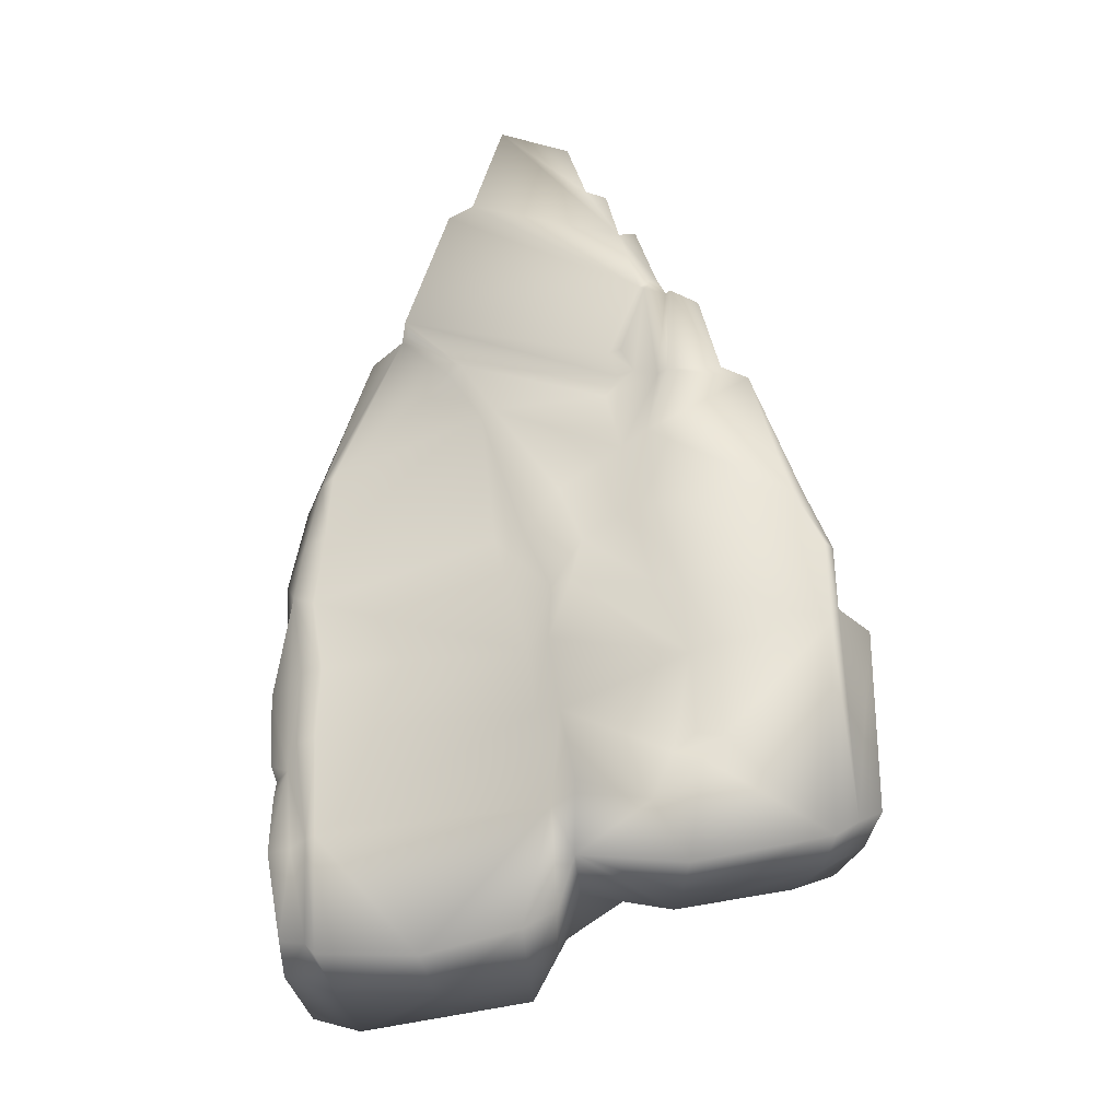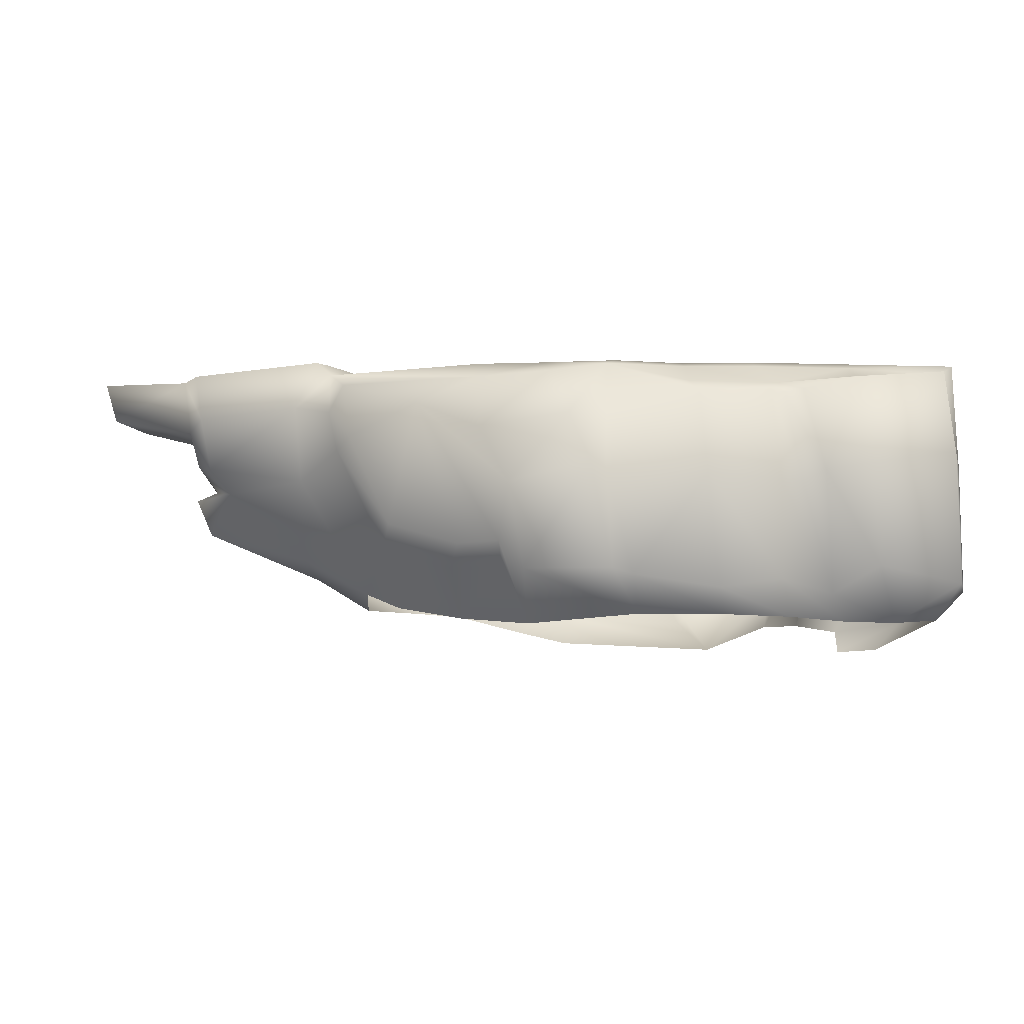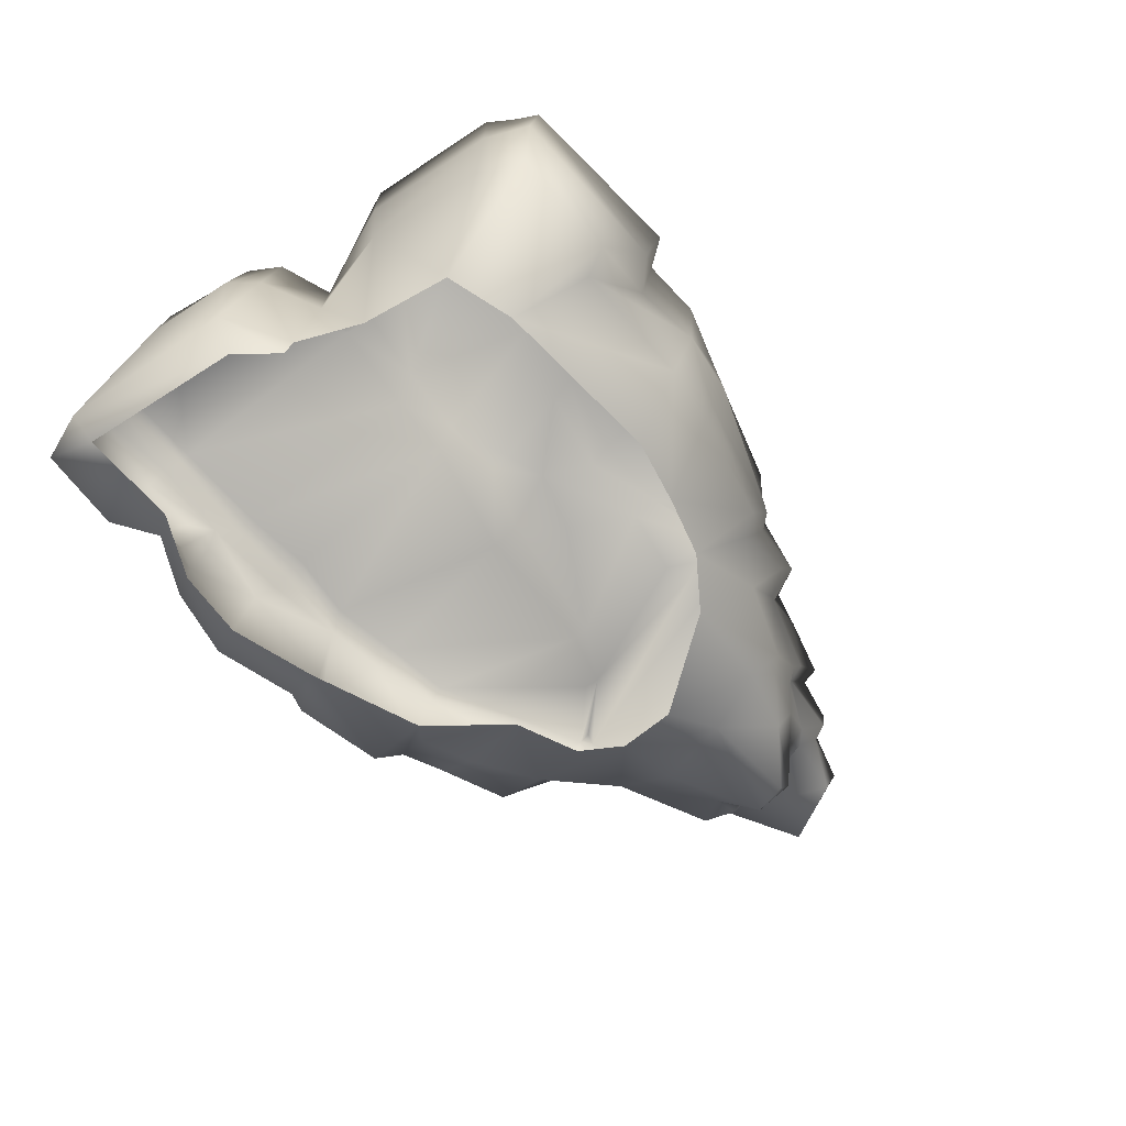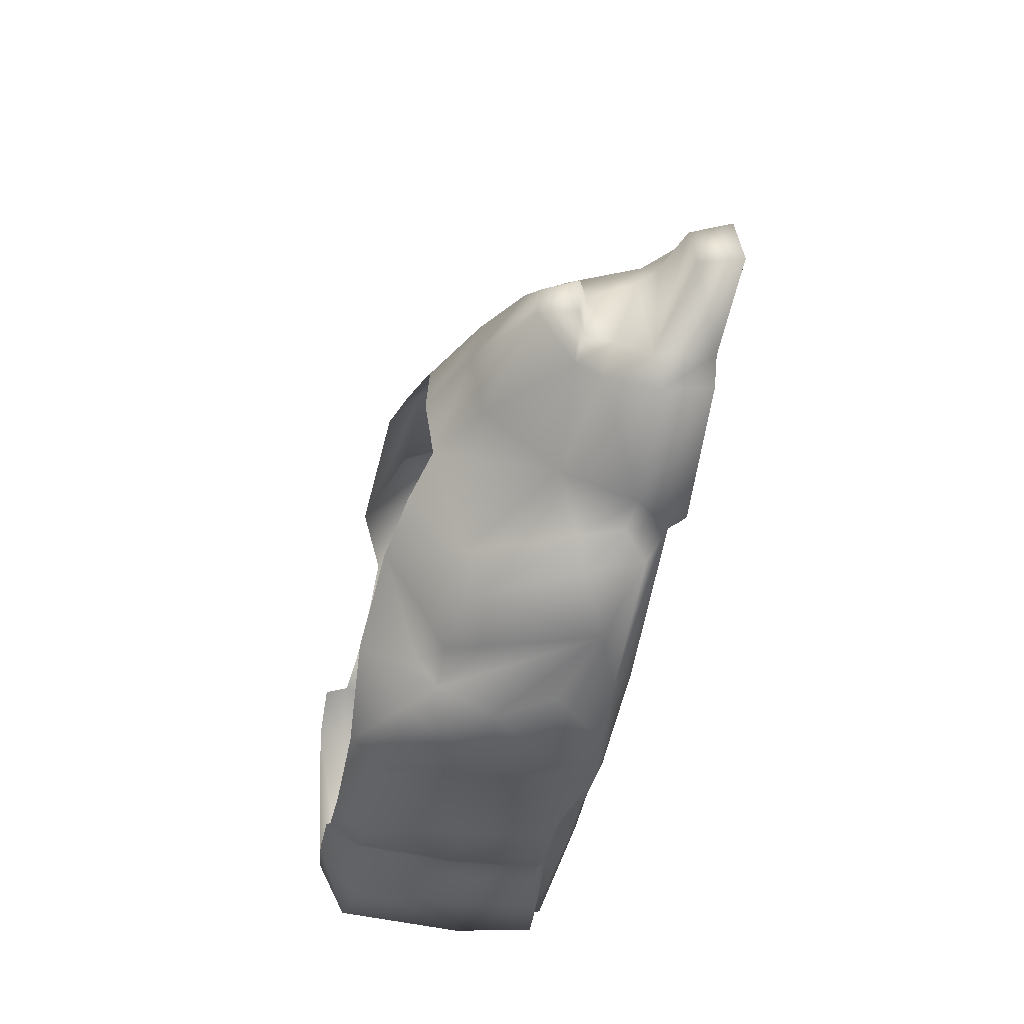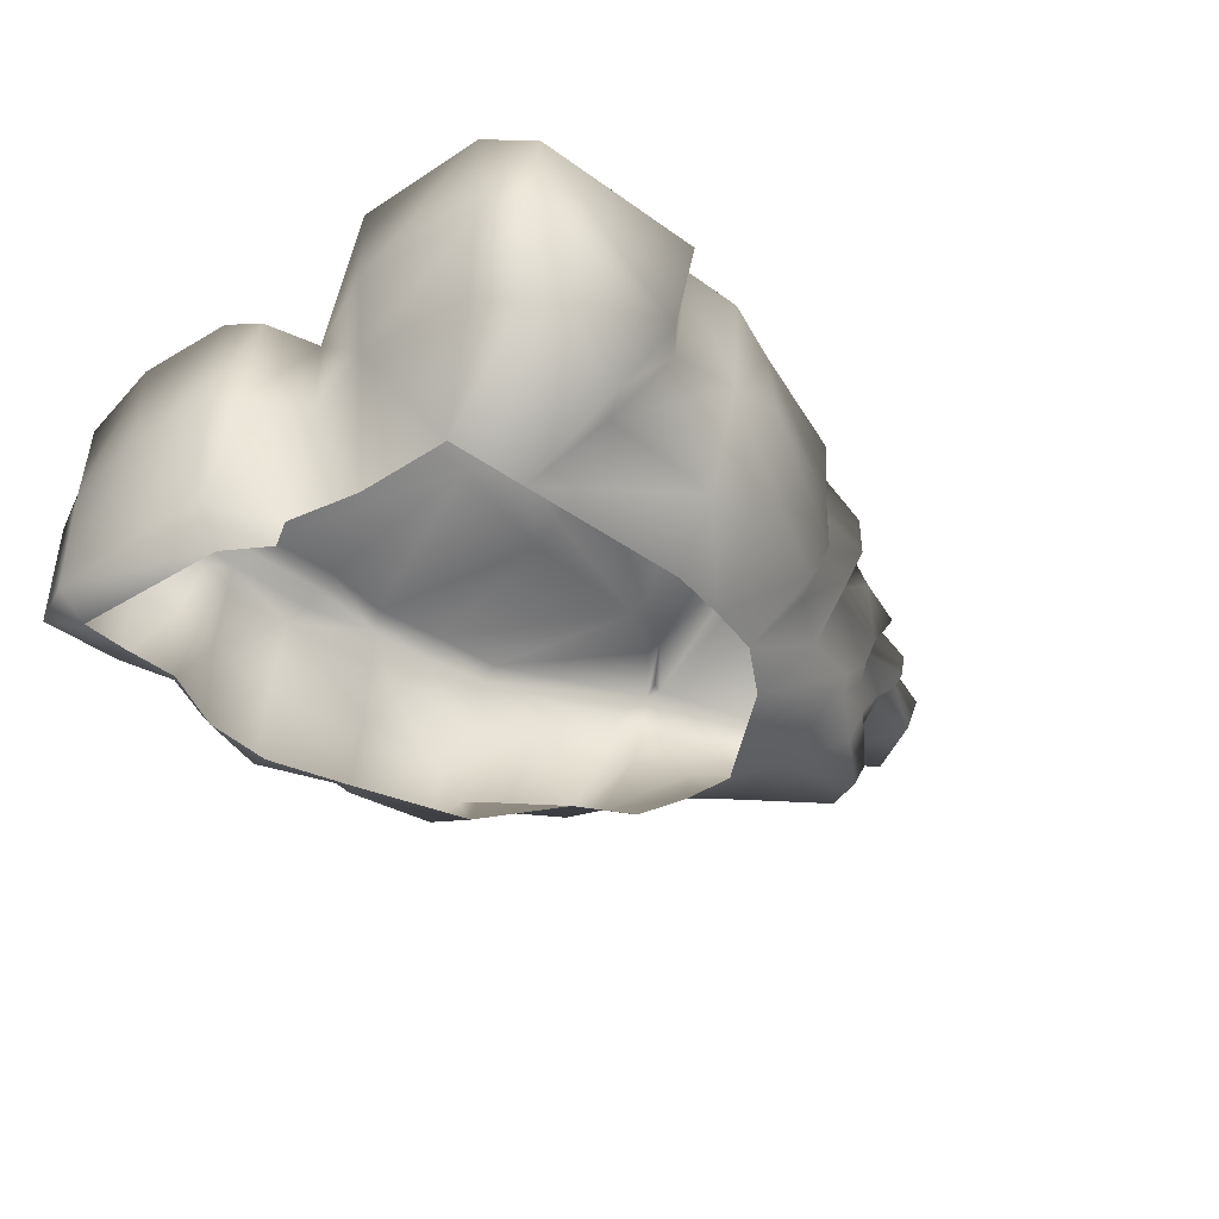
<metadata>
{"format":"obj","ext":"obj","renderer":"f3d","projection":"perspective","resolution":1024,"background":"white","views":[{"elev":62.1,"azim":-92.3,"up":"+Y"},{"elev":-11.3,"azim":177.8,"up":"+Y"},{"elev":-71.4,"azim":-47.5,"up":"+Y"},{"elev":-37.5,"azim":80.2,"up":"+Z"},{"elev":-44.8,"azim":-42.9,"up":"+Y"}]}
</metadata>
<code>
g fcbg_cityforest_007_cliff_01
v -3.2 -1.8 2.094
v -4.077 -1.472 1.793
v -4.406 -0.7993 3.41
v -3.012 -1.118 3.427
v -4.57 0.7079 3.599
v -2.352 0.3115 3.638
v -4.515 1.784 3.689
v -2.143 1.838 3.792
v -1.884 1.985 3.408
v -1.968 0.4531 3.235
v -1.048 0.5681 3.313
v -1.049 2.046 3.417
v -0.217 2.029 3.12
v -2.863 -1.245 3.06
v -1.229 -1.201 3.038
v -0.9151 -1.697 2.169
v -0.07759 -1.535 1.94
v -0.3842 -0.8201 2.864
v 1.061 -0.4949 2.452
v 0.7327 -1.365 1.67
v -0.2641 0.1989 2.947
v -0.08668 1.064 3.109
v 1.476 1.299 2.465
v 1.482 2.143 2.541
v 1.428 0.29 2.481
v 1.681 1.307 2.177
v 1.666 2.143 2.194
v 2.626 1.352 2.051
v 2.731 2.096 1.972
v 1.64 0.4467 2.237
v 1.226 -0.5629 2.137
v 1.787 -0.7295 1.805
v 1.373 -1.384 1.177
v 2.278 0.6037 2.069
v 2.526 0.7072 1.672
v 2.994 1.967 1.554
v 2.951 2.096 1.609
v 2.718 1.067 1.599
v 3.423 1.727 1.456
v 3.706 0.9883 1.242
v 4.18 1.73 1.219
v 3.803 1.021 0.9822
v 4.208 1.691 0.9917
v 4.831 1.72 0.8406
v 2.97 -0.1193 1.303
v 3.438 0.394 1.258
v 2.701 -0.8249 0.9972
v 2.122 -1.518 -0.05228
v 2.877 -1.03 0.1759
v 3.545 0.2575 1.076
v 4.428 0.887 0.6369
v 4.792 1.375 0.8094
v 4.911 1.394 0.5677
v 4.952 1.713 0.5668
v 4.664 1.046 0.4251
v 4.622 0.7743 0.1719
v 4.357 0.1834 0.09373
v 3.81 0.0689 0.8449
v 4.632 0.04797 0.09558
v 3.094 -0.2569 1.12
v 3.649 -0.4587 0.6882
v 4.417 -0.3751 0.08485
v 3.423 1.727 1.456
v 4.208 1.691 0.9917
v 4.18 1.73 1.219
v 3.278 1.733 1.224
v 3.17 1.848 1.277
v 2.994 1.967 1.554
v 4.8 1.666 -1.037
v 4.595 1.676 -1.373
v 6.01 1.734 -0.588
v 2.833 1.725 -1.995
v 4.952 1.713 0.5668
v 4.831 1.72 0.8406
v 5.676 1.733 0.3317
v 1.669 2.018 1.361
v 1.667 2.143 1.486
v 2.951 2.096 1.609
v 1.666 2.143 2.194
v 2.731 2.096 1.972
v 1.482 2.143 2.541
v 0.7377 2.143 1.159
v -0.2399 2.143 2.948
v -0.217 2.029 3.12
v -1.049 2.046 3.417
v -1.019 2.143 3.3
v -1.884 1.985 3.408
v -0.3592 2.143 1.195
v -2.135 2.143 3.264
v -1.432 2.143 1.446
v -0.3028 1.983 0.8845
v 0.6436 1.852 0.8327
v -4.689 1.949 3.373
v -2.143 1.838 3.792
v -4.515 1.784 3.689
v -4.902 2.1 3.059
v -3.598 2.128 1.836
v -2.362 2.143 1.824
v -2.411 2.003 1.512
v -1.417 2.016 1.123
v -0.7083 1.897 0.2525
v -3.878 2.128 1.568
v -5.186 2.143 1.309
v -4.323 1.968 0.9211
v -4.724 1.272 -0.005978
v -3.729 1.992 1.222
v -3.48 1.992 1.517
v -3.089 1.945 -0.1265
v -1.282 1.86 0.07941
v -4.006 1.93 0.02549
v -4.145 1.468 -0.2713
v -5.42 1.327 -0.245
v -5.687 1.464 -0.6745
v -5.966 1.454 -1.907
v -2.109 1.925 -0.2276
v -4.416 1.457 -3.151
v -5.892 1.445 -3.139
v -2.92 1.468 -0.4291
v -1.299 1.723 -0.165
v -4.434 1.366 -3.271
v -5.715 1.301 -3.266
v -3.133 1.467 -3.162
v -2.067 1.467 -0.4929
v -4.484 1.204 -3.474
v -5.666 1.255 -3.574
v -4.502 1.128 -3.755
v -3.417 1.083 -3.537
v -3.729 0.9578 -3.722
v -3.483 0.9243 -3.687
v -3.288 0.9402 -3.759
v -2.331 0.921 -3.78
v -3.162 1.346 -3.401
v -2.229 1.106 -3.525
v -1.136 1.348 -3.475
v -2.199 1.347 -3.359
v -2.192 1.466 -3.091
v -1.269 1.466 -3.205
v -0.341 1.464 -3.071
v -0.3687 1.277 -3.351
v 0.5803 1.237 -3.141
v -0.473 1.466 -0.8706
v -0.4576 1.689 -0.4985
v 1.368 1.573 -0.9983
v 0.5802 1.462 -2.967
v 0.08939 1.8 -0.01078
v 1.404 1.691 -0.8286
v 2.111 1.705 -1.248
v 1.517 1.758 0.6666
v 2.628 1.53 -2.047
v 2.43 1.279 -2.464
v 2.037 1.57 -1.414
v 1.804 1.915 1.06
v 2.666 1.703 -1.932
v 1.843 1.733 0.8543
v 2.212 1.733 0.757
v 2.186 1.857 0.9037
v 4.911 1.394 0.5677
v 4.952 1.713 0.5668
v 5.676 1.733 0.3317
v 5.525 1.209 0.236
v 4.664 1.046 0.4251
v 4.7 0.9144 -1.045
v 4.622 0.7743 0.1719
v 5.851 1.197 -0.5934
v 6.01 1.734 -0.588
v 4.8 1.666 -1.037
v 4.587 0.4609 -0.8376
v 4.357 0.1834 0.09373
v 4.504 1.031 -1.43
v 4.595 1.676 -1.373
v 3.118 1.053 -2.052
v 2.833 1.725 -1.995
v 2.628 1.53 -2.047
v 4.374 0.349 -1.213
v 2.641 0.967 -2.154
v 2.43 1.279 -2.464
v 4.342 0.1502 -0.5089
v 4.126 0.06646 -0.8109
v 4.64 0.037 -0.4232
v 4.632 0.04797 0.09558
v 4.43 -0.4545 -0.3333
v 4.417 -0.3751 0.08485
v 2.877 -1.03 0.1759
v 3.044 0.08136 -1.674
v 3.031 -0.8841 -0.8142
v 2.112 -1.397 -0.812
v 1.853 -0.931 -2.135
v 2.122 -1.518 -0.05228
v 1.653 -1.652 -1.259
v 0.7772 -1.836 -1.534
v 2.517 0.4137 -2.213
v 2.331 0.5146 -2.637
v 1.416 0.9067 -2.957
v 0.5803 1.237 -3.141
v 1.775 -0.7264 -2.752
v 0.8491 -1.026 -2.977
v 0.922 -1.288 -2.517
v 0.2502 -1.299 -2.791
v -0.1188 -2.025 -2.424
v 0.3021 -1.027 -3.215
v 0.5815 0.4792 -3.408
v -0.3687 1.277 -3.351
v -0.02029 -1.428 -3.39
v -1.563 -1.964 -2.978
v 0.1869 -0.2838 -3.504
v -0.6063 0.6321 -3.642
v -1.136 1.348 -3.475
v -0.887 -0.03717 -3.72
v -1.173 -1.448 -3.617
v -1.106 -0.1268 -3.557
v -2.331 0.921 -3.78
v -1.447 -1.515 -3.519
v -2.677 -2.005 -3.269
v -2.426 -0.2025 -3.792
v -2.552 -1.715 -3.724
v -3.562 -2.024 -3.186
v -3.42 -1.581 -3.586
v -4.353 -2.026 -2.78
v -3.409 -0.2661 -3.711
v -3.288 0.9402 -3.759
v -4.157 -1.704 -3.15
v -5.063 -2.043 -2.774
v -3.714 -0.2757 -3.58
v -3.483 0.9243 -3.687
v -4.015 -0.1248 -3.656
v -3.729 0.9578 -3.722
v -4.502 1.128 -3.755
v -4.703 -1.397 -3.615
v -4.597 -0.04913 -3.75
v -5.666 1.255 -3.574
v -5.762 0.1323 -3.637
v -5.808 -1.602 -3.462
v -5.615 -2.005 -2.783
v -5.715 1.301 -3.266
v -5.762 0.1323 -3.637
v -5.666 1.255 -3.574
v -5.962 0.0614 -3.014
v -5.892 1.445 -3.139
v -5.808 -1.602 -3.462
v -5.966 1.454 -1.907
v -5.991 -1.632 -2.844
v -5.615 -2.005 -2.783
v -5.256 -2.143 -0.6957
v -6.01 -0.02896 -1.772
v -5.687 1.464 -0.6745
v -5.658 -1.725 -0.5781
v -4.808 -2.119 -0.2033
v -4.801 -1.807 -0.1008
v -5.832 -0.1193 -0.6177
v -5.42 1.327 -0.245
v -5.527 -0.1468 -0.2607
v -4.724 1.272 -0.005978
v -4.748 -0.1067 0.06776
v -4.371 -1.612 0.6673
v -4.968 -0.2241 1.25
v -4.077 -1.472 1.793
v -5.137 0.9511 1.283
v -5.186 2.143 1.309
v -4.902 2.1 3.059
v -4.854 0.7612 3.042
v -4.689 1.949 3.373
v -4.515 1.784 3.689
v -4.57 0.7079 3.599
v -4.688 -0.4527 2.809
v -4.406 -0.7993 3.41
g fcbg_cityforest_007_cliff_01_0
f 3 2 1
f 4 3 1
f 5 3 4
f 6 5 4
f 5 6 7
f 6 8 7
f 8 6 9
f 6 4 10
f 6 10 9
f 9 10 11
f 12 9 11
f 12 11 13
f 4 14 10
f 4 1 14
f 10 14 11
f 14 1 15
f 14 15 11
f 1 16 15
f 15 16 17
f 18 15 17
f 11 15 18
f 18 17 19
f 17 20 19
f 21 11 18
f 21 18 19
f 11 22 13
f 11 21 22
f 22 23 13
f 23 24 13
f 21 25 22
f 25 23 22
f 25 21 19
f 24 23 26
f 23 25 26
f 27 24 26
f 27 26 28
f 29 27 28
f 25 30 26
f 25 19 30
f 26 30 28
f 19 20 31
f 19 31 30
f 32 31 20
f 33 32 20
f 30 31 34
f 30 34 28
f 31 32 34
f 35 34 32
f 28 34 35
f 29 28 36
f 37 29 36
f 28 38 36
f 38 28 35
f 39 36 38
f 40 39 38
f 38 35 40
f 41 39 40
f 40 42 41
f 42 43 41
f 43 42 44
f 45 35 32
f 45 32 33
f 35 46 40
f 42 40 46
f 35 45 46
f 47 45 33
f 47 33 48
f 49 47 48
f 46 45 50
f 50 42 46
f 42 50 51
f 42 52 44
f 42 51 52
f 44 52 53
f 53 52 51
f 54 44 53
f 55 53 51
f 51 56 55
f 57 56 51
f 58 57 51
f 50 58 51
f 59 57 58
f 45 60 50
f 50 60 58
f 60 45 47
f 58 61 59
f 60 61 58
f 47 61 60
f 61 62 59
f 61 47 49
f 62 61 49
f 65 64 63
f 64 66 63
f 66 67 63
f 63 67 68
f 64 69 66
f 69 70 66
f 71 69 64
f 70 72 66
f 73 71 64
f 74 73 64
f 75 71 73
f 68 67 76
f 68 76 77
f 78 68 77
f 78 77 79
f 80 78 79
f 79 77 81
f 77 82 81
f 77 76 82
f 81 82 83
f 84 81 83
f 85 84 83
f 86 85 83
f 85 86 87
f 82 88 83
f 83 88 86
f 86 89 87
f 88 90 86
f 86 90 89
f 88 82 91
f 90 88 91
f 76 92 82
f 82 92 91
f 93 87 89
f 94 87 93
f 95 94 93
f 96 93 89
f 96 89 97
f 90 98 89
f 89 98 97
f 99 98 90
f 98 99 97
f 100 90 91
f 100 99 90
f 100 91 101
f 91 92 101
f 96 97 102
f 103 96 102
f 103 102 104
f 103 104 105
f 106 102 97
f 102 106 104
f 99 107 97
f 107 106 97
f 106 107 99
f 108 104 106
f 108 106 99
f 100 109 99
f 109 100 101
f 105 104 110
f 104 108 110
f 105 110 111
f 110 108 111
f 105 111 112
f 112 111 113
f 113 111 114
f 109 115 99
f 99 115 108
f 111 116 114
f 114 116 117
f 108 118 111
f 118 108 115
f 111 118 116
f 119 115 109
f 119 109 101
f 120 117 116
f 117 120 121
f 118 122 116
f 120 116 122
f 123 118 115
f 119 123 115
f 118 123 122
f 120 124 121
f 125 121 124
f 126 125 124
f 126 124 127
f 127 124 120
f 128 126 127
f 129 128 127
f 130 129 127
f 131 130 127
f 132 120 122
f 132 127 120
f 133 131 127
f 131 133 134
f 132 135 127
f 135 133 127
f 132 122 135
f 135 134 133
f 122 136 135
f 134 135 136
f 123 136 122
f 137 134 136
f 137 136 123
f 137 138 134
f 138 139 134
f 140 139 138
f 137 123 141
f 138 137 141
f 123 119 141
f 119 142 141
f 142 119 101
f 138 141 143
f 143 141 142
f 144 140 138
f 144 138 143
f 145 142 101
f 92 145 101
f 142 145 146
f 146 145 92
f 146 143 142
f 146 147 143
f 148 146 92
f 147 146 148
f 92 76 148
f 144 149 140
f 149 150 140
f 143 151 144
f 147 151 143
f 151 149 144
f 149 151 147
f 76 152 148
f 67 152 76
f 153 149 147
f 72 149 153
f 153 147 72
f 154 147 148
f 147 154 72
f 148 152 154
f 154 155 72
f 154 152 155
f 72 155 66
f 156 67 66
f 156 152 67
f 152 156 155
f 155 156 66
f 159 158 157
f 160 159 157
f 161 160 157
f 160 161 162
f 161 163 162
f 159 160 164
f 164 160 162
f 165 159 164
f 166 165 164
f 162 166 164
f 163 167 162
f 167 163 168
f 162 169 166
f 169 170 166
f 169 171 170
f 171 172 170
f 173 172 171
f 169 162 174
f 162 167 174
f 171 169 174
f 175 173 171
f 176 173 175
f 177 167 168
f 178 174 167
f 177 178 167
f 177 168 179
f 179 178 177
f 168 180 179
f 179 180 181
f 179 181 178
f 180 182 181
f 181 182 183
f 184 171 174
f 174 178 184
f 178 181 185
f 181 183 185
f 178 185 184
f 185 183 186
f 185 186 184
f 184 186 187
f 183 188 186
f 186 189 187
f 189 190 187
f 184 191 171
f 187 191 184
f 191 175 171
f 175 191 192
f 176 175 192
f 176 192 193
f 193 194 176
f 195 192 191
f 187 195 191
f 192 195 193
f 195 187 196
f 195 196 193
f 190 197 187
f 187 197 196
f 198 197 190
f 197 198 196
f 199 198 190
f 198 200 196
f 198 199 200
f 196 200 193
f 194 193 201
f 202 194 201
f 203 200 199
f 203 199 204
f 193 200 205
f 201 193 205
f 203 205 200
f 206 202 201
f 201 205 206
f 202 206 207
f 205 208 206
f 208 205 203
f 206 208 207
f 209 203 204
f 209 208 203
f 208 210 207
f 208 209 210
f 210 211 207
f 204 212 209
f 209 212 210
f 204 213 212
f 214 211 210
f 214 210 212
f 213 215 212
f 215 214 212
f 213 216 215
f 216 217 215
f 215 217 214
f 216 218 217
f 214 219 211
f 217 219 214
f 219 220 211
f 218 221 217
f 217 221 219
f 221 218 222
f 219 223 220
f 221 223 219
f 223 224 220
f 223 225 224
f 223 221 225
f 225 226 224
f 226 225 227
f 221 222 228
f 221 228 225
f 225 229 227
f 225 228 229
f 230 227 229
f 231 230 229
f 231 229 228
f 232 231 228
f 222 232 228
f 233 232 222
f 236 235 234
f 235 237 234
f 234 237 238
f 237 235 239
f 238 237 240
f 241 237 239
f 241 239 242
f 241 242 243
f 237 244 240
f 237 241 244
f 240 244 245
f 246 241 243
f 244 241 246
f 243 247 246
f 247 248 246
f 244 249 245
f 249 244 246
f 250 245 249
f 251 249 246
f 251 250 249
f 246 248 251
f 250 251 252
f 248 253 251
f 251 253 252
f 248 254 253
f 254 255 253
f 252 253 255
f 255 254 256
f 257 252 255
f 258 252 257
f 258 257 259
f 257 260 259
f 257 255 260
f 261 259 260
f 262 261 260
f 263 262 260
f 264 255 256
f 255 264 260
f 263 260 264
f 265 264 256
f 265 263 264

</code>
